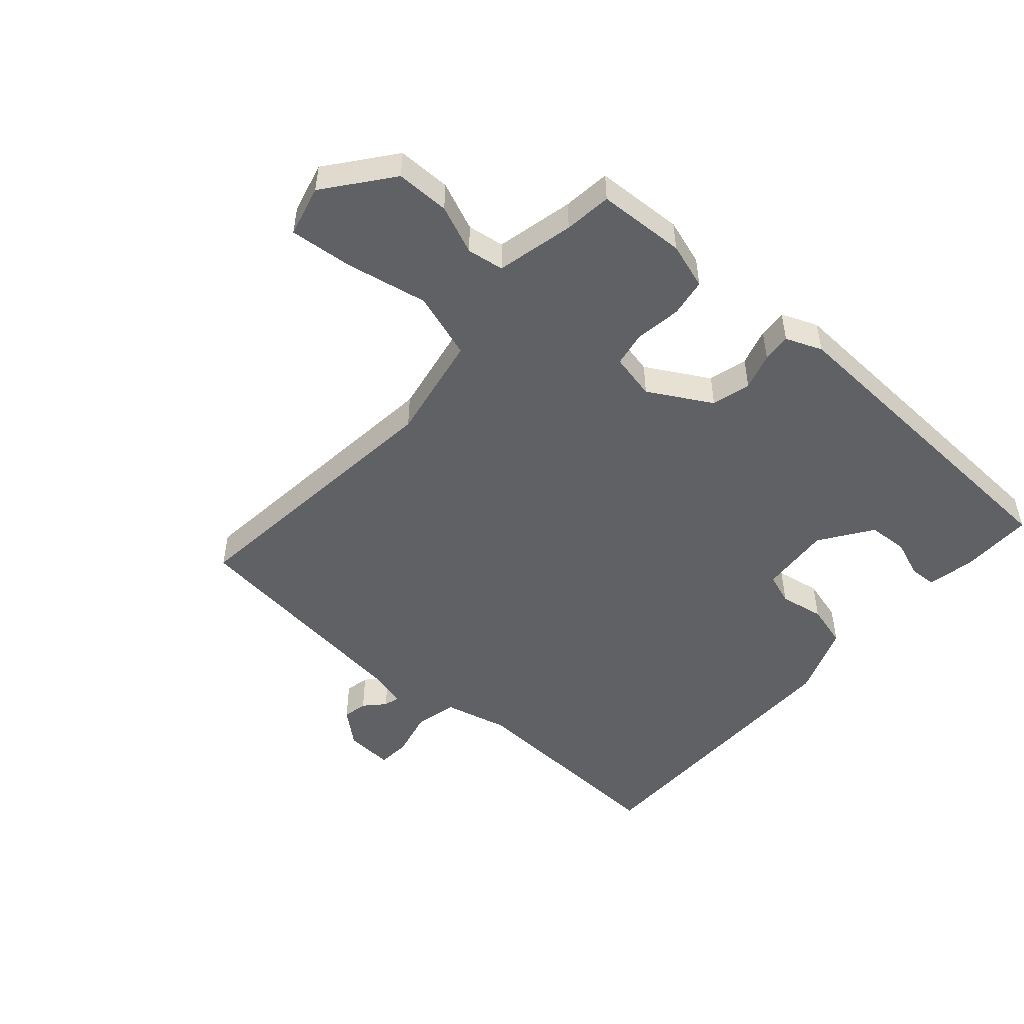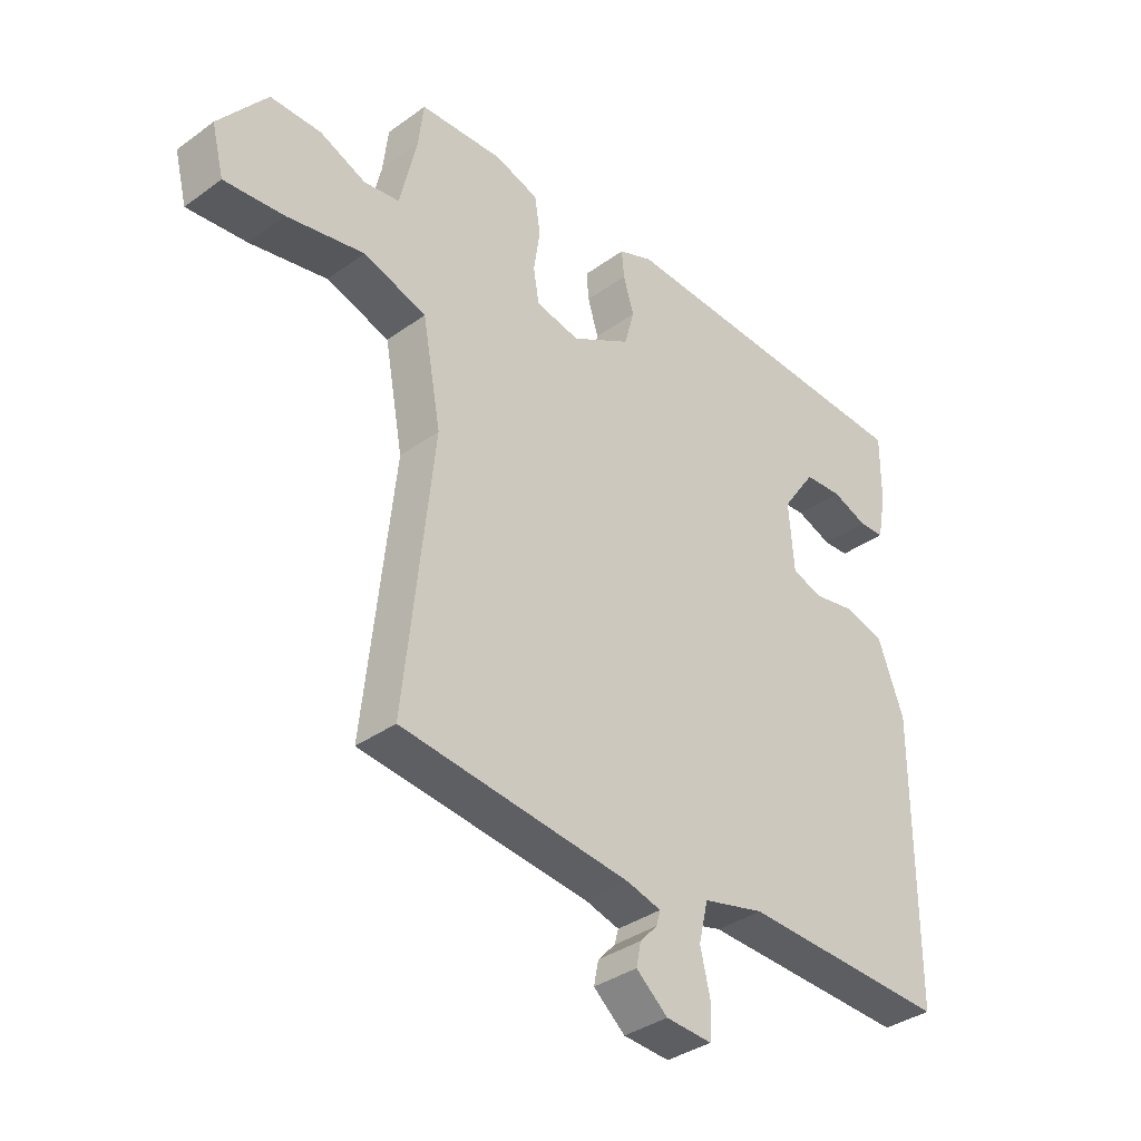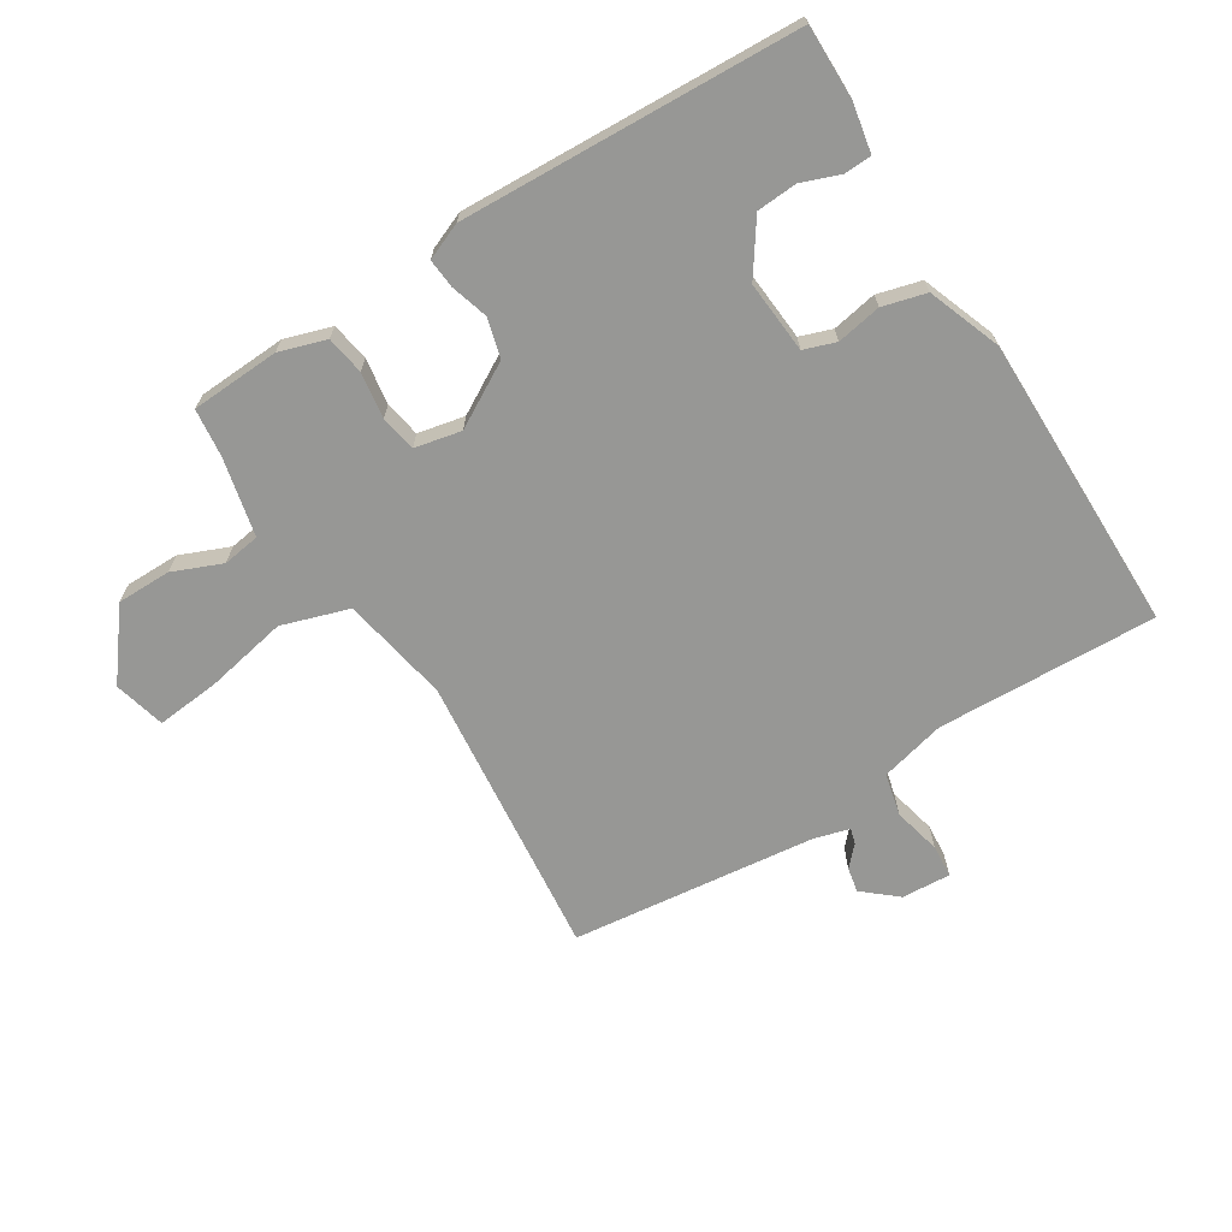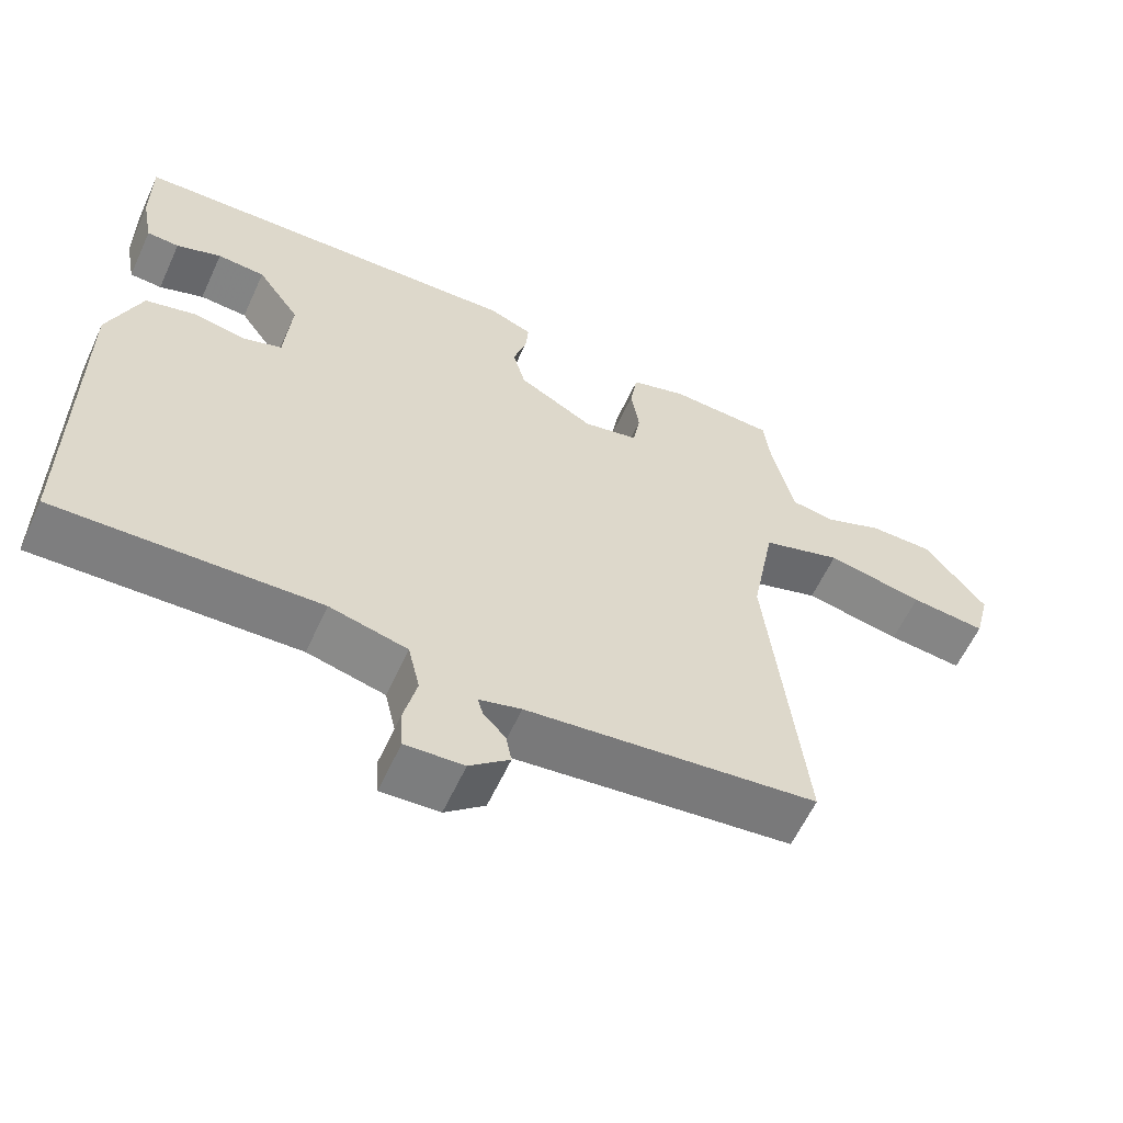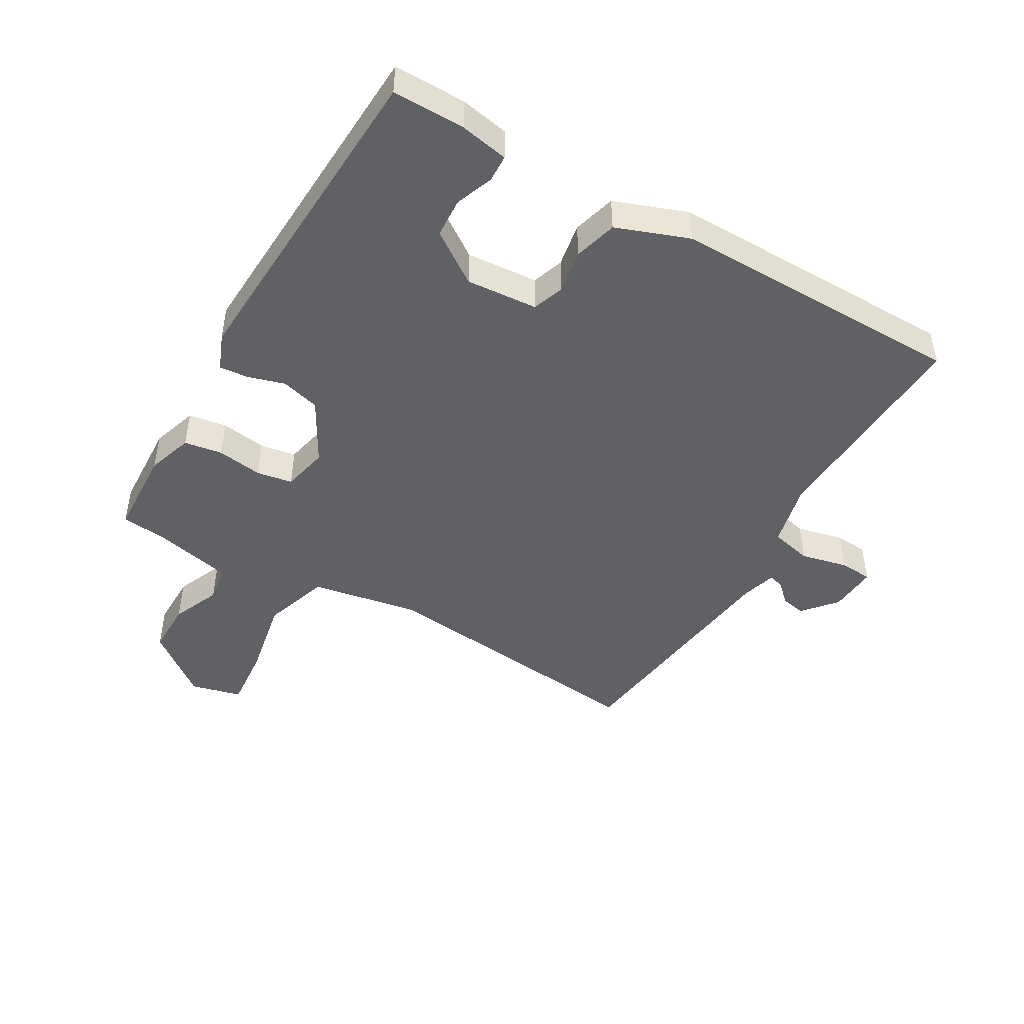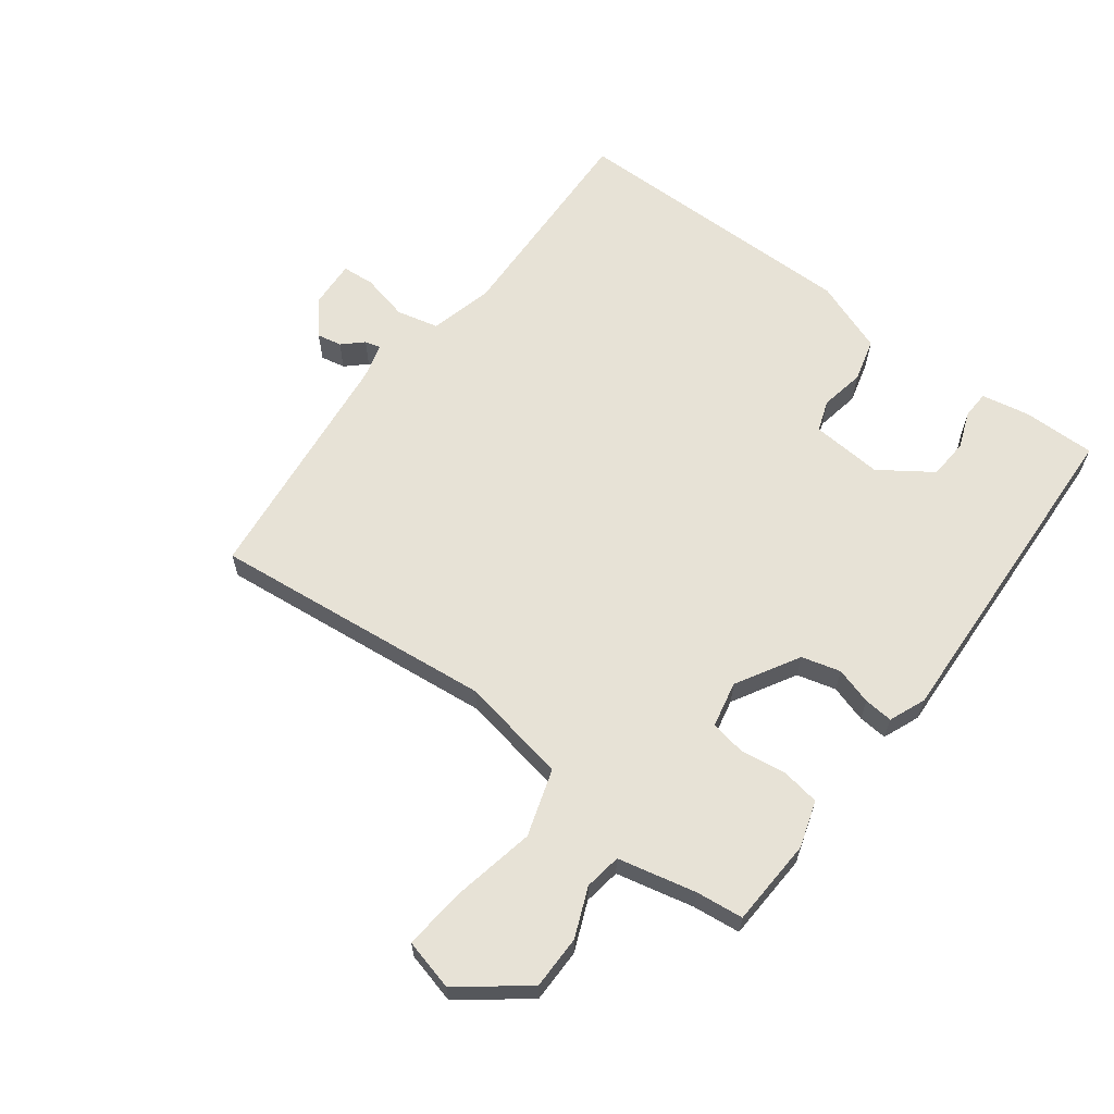
<metadata>
{"format":"obj","ext":"obj","renderer":"f3d","projection":"perspective","resolution":1024,"background":"white","views":[{"elev":-49.9,"azim":-41.4,"up":"+Y"},{"elev":-36.0,"azim":-46.6,"up":"+Z"},{"elev":-68.1,"azim":32.1,"up":"+Y"},{"elev":-60.2,"azim":155.3,"up":"+Z"},{"elev":-46.1,"azim":59.7,"up":"+Y"},{"elev":62.9,"azim":-52.9,"up":"+Y"}]}
</metadata>
<code>
v 0.5 0.07 0.5
v 0.499 0.07 0.382
v 0.484 0.07 0.304
v 0.44 0.07 0.302
v 0.379 0.07 0.325
v 0.314 0.07 0.321
v 0.256 0.07 0.237
v 0.265 0.07 0.121
v 0.316 0.07 0.103
v 0.388 0.07 0.116
v 0.458 0.07 0.097
v 0.502 0.07 -0.021
v 0.5 0.07 -0.5
v 0.146 0.07 -0.486
v 0.041 0.07 -0.512
v 0.025 0.07 -0.58
v 0.043 0.07 -0.657
v 0.039 0.07 -0.71
v -0.04 0.07 -0.705
v -0.094 0.07 -0.659
v -0.086 0.07 -0.619
v -0.056 0.07 -0.587
v -0.049 0.07 -0.562
v -0.106 0.07 -0.546
v -0.5 0.07 -0.5
v -0.451 0.07 -0.041
v -0.483 0.07 0.133
v -0.591 0.07 0.168
v -0.723 0.07 0.142
v -0.826 0.07 0.132
v -0.847 0.07 0.215
v -0.764 0.07 0.321
v -0.677 0.07 0.321
v -0.598 0.07 0.288
v -0.538 0.07 0.297
v -0.509 0.07 0.423
v -0.5 0.07 0.5
v -0.357 0.07 0.507
v -0.282 0.07 0.483
v -0.272 0.07 0.421
v -0.283 0.07 0.347
v -0.273 0.07 0.289
v -0.198 0.07 0.273
v -0.096 0.07 0.331
v -0.079 0.07 0.394
v -0.097 0.07 0.454
v -0.101 0.07 0.501
v -0.042 0.07 0.525
v 0.5 0 0.5
v 0.499 0 0.382
v 0.484 0 0.304
v 0.44 0 0.302
v 0.379 0 0.325
v 0.314 0 0.321
v 0.256 0 0.237
v 0.265 0 0.121
v 0.316 0 0.103
v 0.388 0 0.116
v 0.458 0 0.097
v 0.502 0 -0.021
v 0.5 0 -0.5
v 0.146 0 -0.486
v 0.041 0 -0.512
v 0.025 0 -0.58
v 0.043 0 -0.657
v 0.039 0 -0.71
v -0.04 0 -0.705
v -0.094 0 -0.659
v -0.086 0 -0.619
v -0.056 0 -0.587
v -0.049 0 -0.562
v -0.106 0 -0.546
v -0.5 0 -0.5
v -0.451 0 -0.041
v -0.483 0 0.133
v -0.591 0 0.168
v -0.723 0 0.142
v -0.826 0 0.132
v -0.847 0 0.215
v -0.764 0 0.321
v -0.677 0 0.321
v -0.598 0 0.288
v -0.538 0 0.297
v -0.509 0 0.423
v -0.5 0 0.5
v -0.357 0 0.507
v -0.282 0 0.483
v -0.272 0 0.421
v -0.283 0 0.347
v -0.273 0 0.289
v -0.198 0 0.273
v -0.096 0 0.331
v -0.079 0 0.394
v -0.097 0 0.454
v -0.101 0 0.501
v -0.042 0 0.525
f 48 1 2
f 47 48 2
f 46 47 2
f 45 46 2
f 44 45 2
f 43 44 2
f 39 40 41
f 38 39 41
f 37 38 41
f 36 37 41
f 35 36 41 42
f 34 35 42 43
f 32 33 34
f 31 32 34
f 30 31 34
f 29 30 34
f 28 29 34
f 27 28 34 43
f 24 25 26
f 26 27 43
f 24 26 43
f 23 24 43
f 20 21 22
f 19 20 22
f 18 19 22
f 17 18 22
f 16 17 22
f 15 16 22 23
f 12 13 14
f 11 12 14
f 10 11 14
f 9 10 14
f 8 9 14 15
f 15 23 43
f 8 15 43
f 7 8 43
f 2 3 4 5
f 2 5 6
f 43 2 6
f 6 7 43
f 50 49 96
f 50 96 95
f 50 95 94
f 50 94 93
f 50 93 92
f 50 92 91
f 89 88 87
f 89 87 86
f 89 86 85
f 89 85 84
f 90 89 84 83
f 91 90 83 82
f 82 81 80
f 82 80 79
f 82 79 78
f 82 78 77
f 82 77 76
f 91 82 76 75
f 74 73 72
f 91 75 74
f 91 74 72
f 91 72 71
f 70 69 68
f 70 68 67
f 70 67 66
f 70 66 65
f 70 65 64
f 71 70 64 63
f 62 61 60
f 62 60 59
f 62 59 58
f 62 58 57
f 63 62 57 56
f 91 71 63
f 91 63 56
f 91 56 55
f 53 52 51 50
f 54 53 50
f 54 50 91
f 91 55 54
f 1 49 50 2
f 2 50 51 3
f 3 51 52 4
f 4 52 53 5
f 5 53 54 6
f 6 54 55 7
f 7 55 56 8
f 8 56 57 9
f 9 57 58 10
f 10 58 59 11
f 11 59 60 12
f 12 60 61 13
f 13 61 62 14
f 14 62 63 15
f 15 63 64 16
f 16 64 65 17
f 17 65 66 18
f 18 66 67 19
f 19 67 68 20
f 20 68 69 21
f 21 69 70 22
f 22 70 71 23
f 23 71 72 24
f 24 72 73 25
f 25 73 74 26
f 26 74 75 27
f 27 75 76 28
f 28 76 77 29
f 29 77 78 30
f 30 78 79 31
f 31 79 80 32
f 32 80 81 33
f 33 81 82 34
f 34 82 83 35
f 35 83 84 36
f 36 84 85 37
f 37 85 86 38
f 38 86 87 39
f 39 87 88 40
f 40 88 89 41
f 41 89 90 42
f 42 90 91 43
f 43 91 92 44
f 44 92 93 45
f 45 93 94 46
f 46 94 95 47
f 47 95 96 48
f 48 96 49 1

</code>
